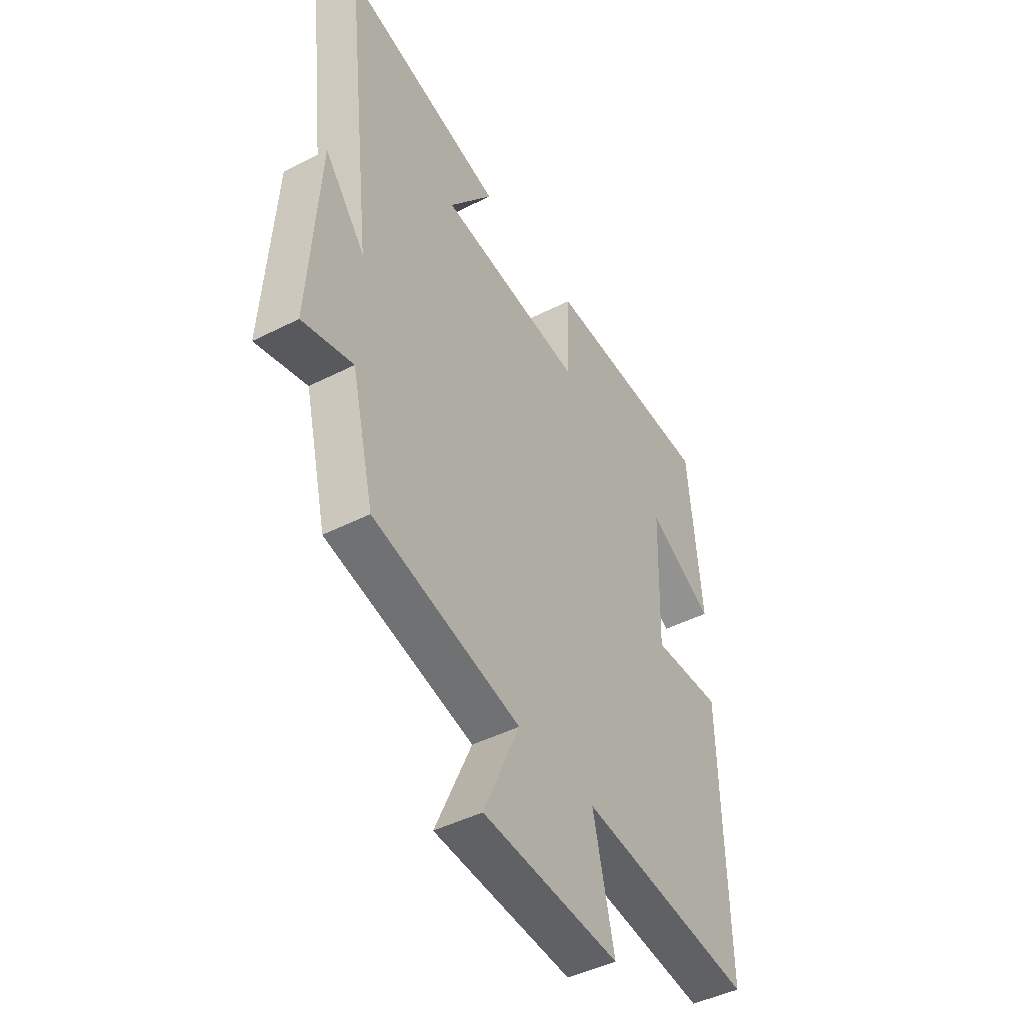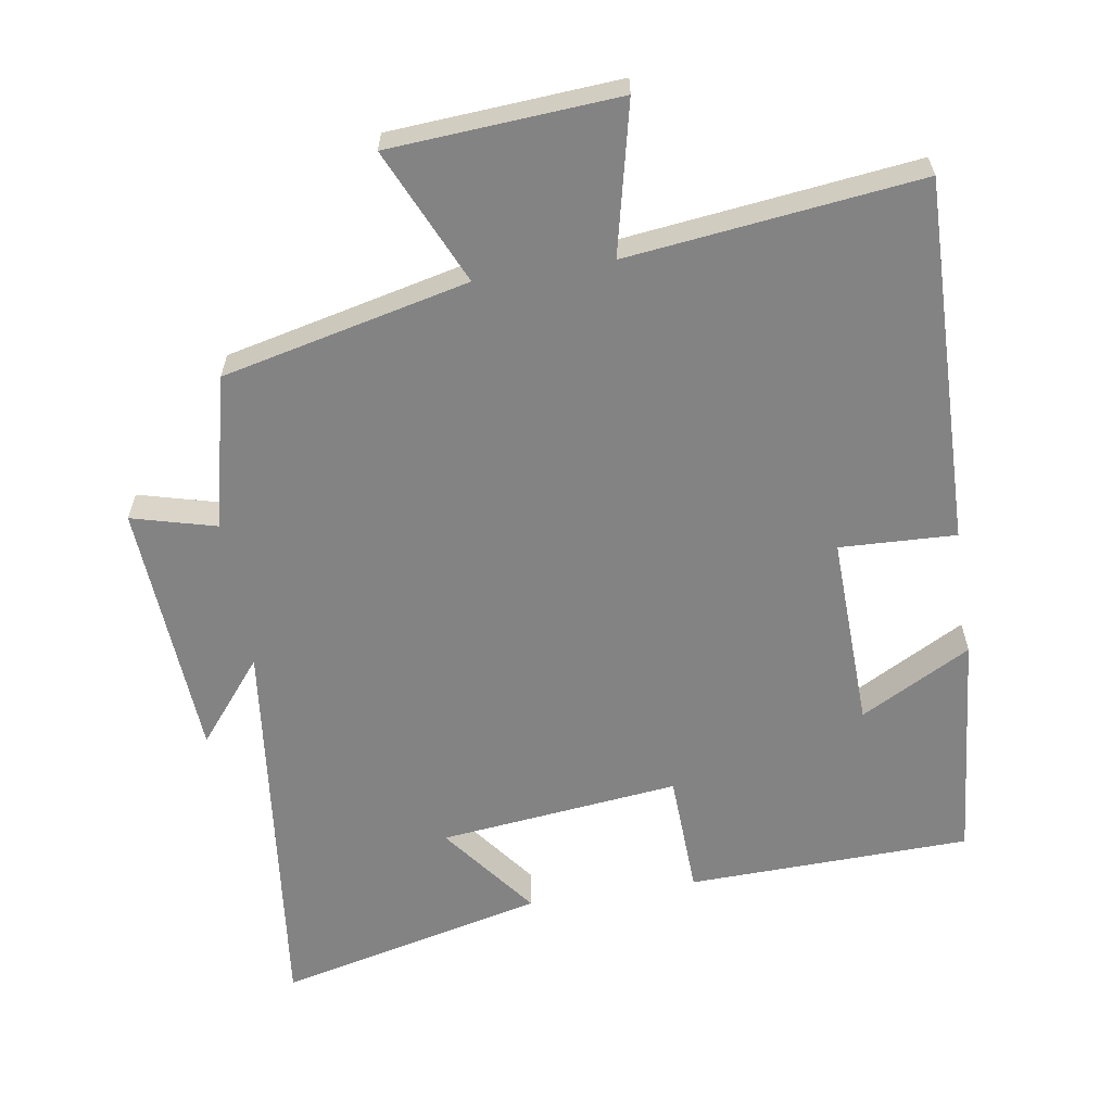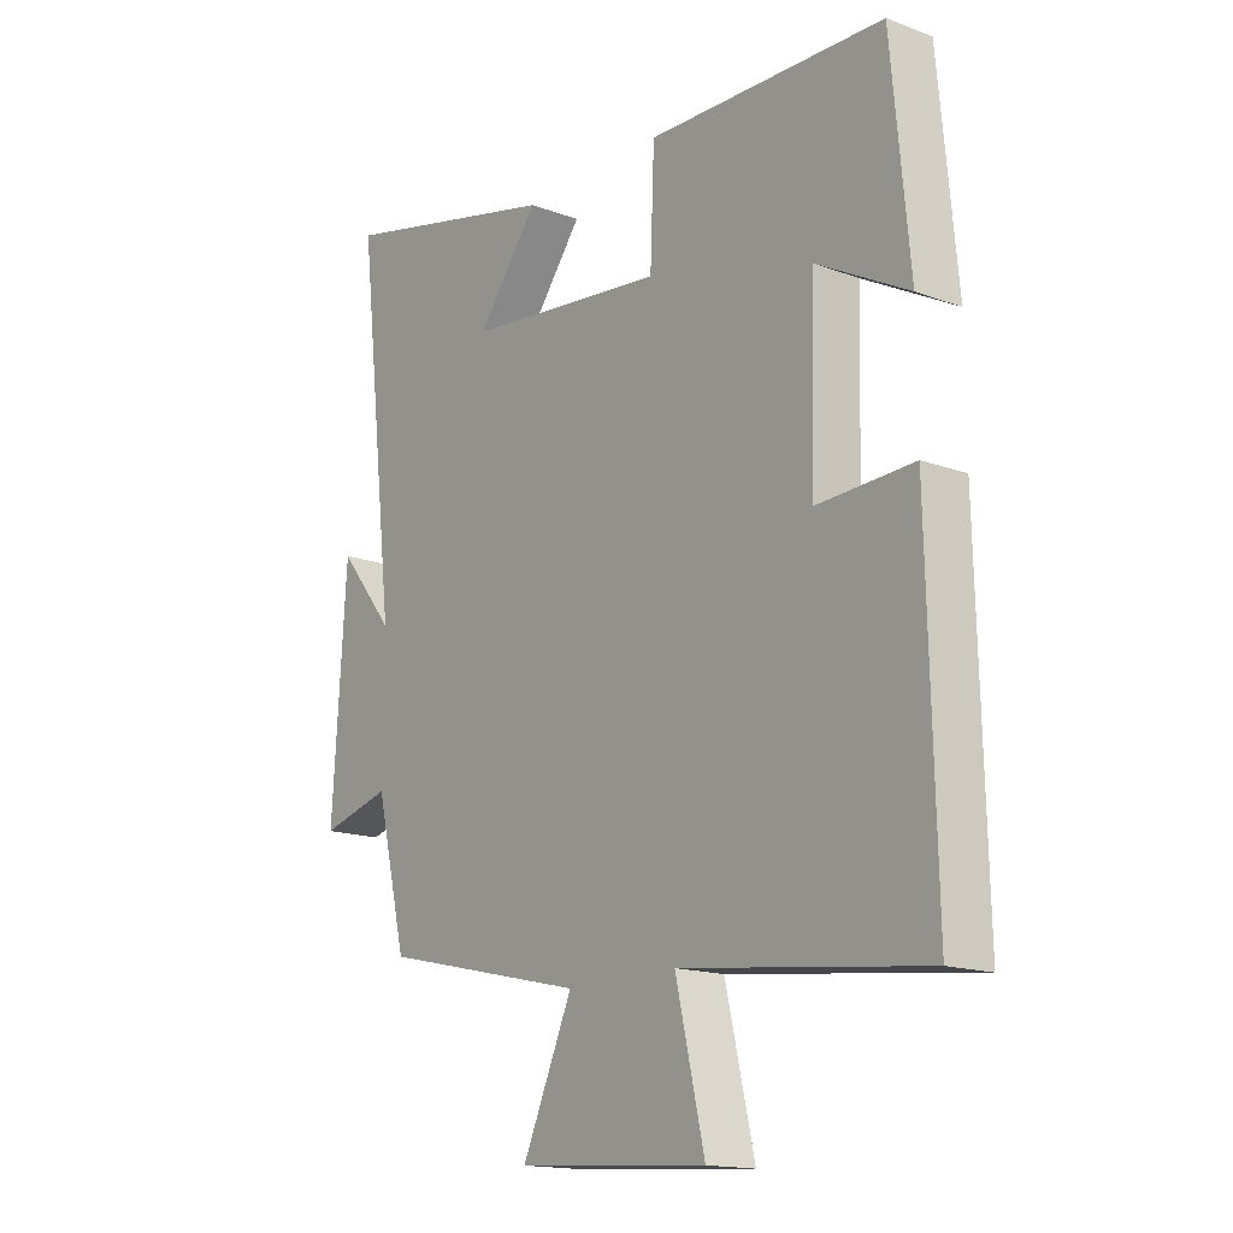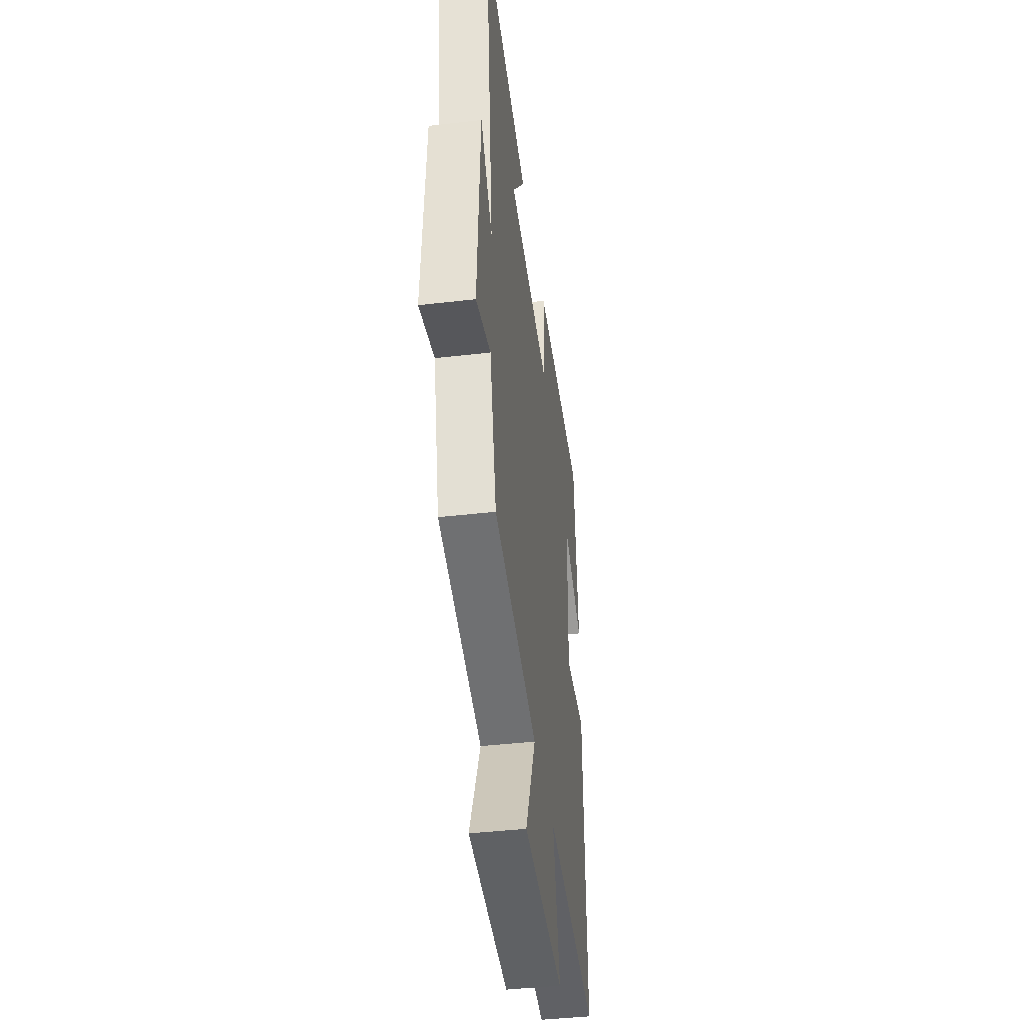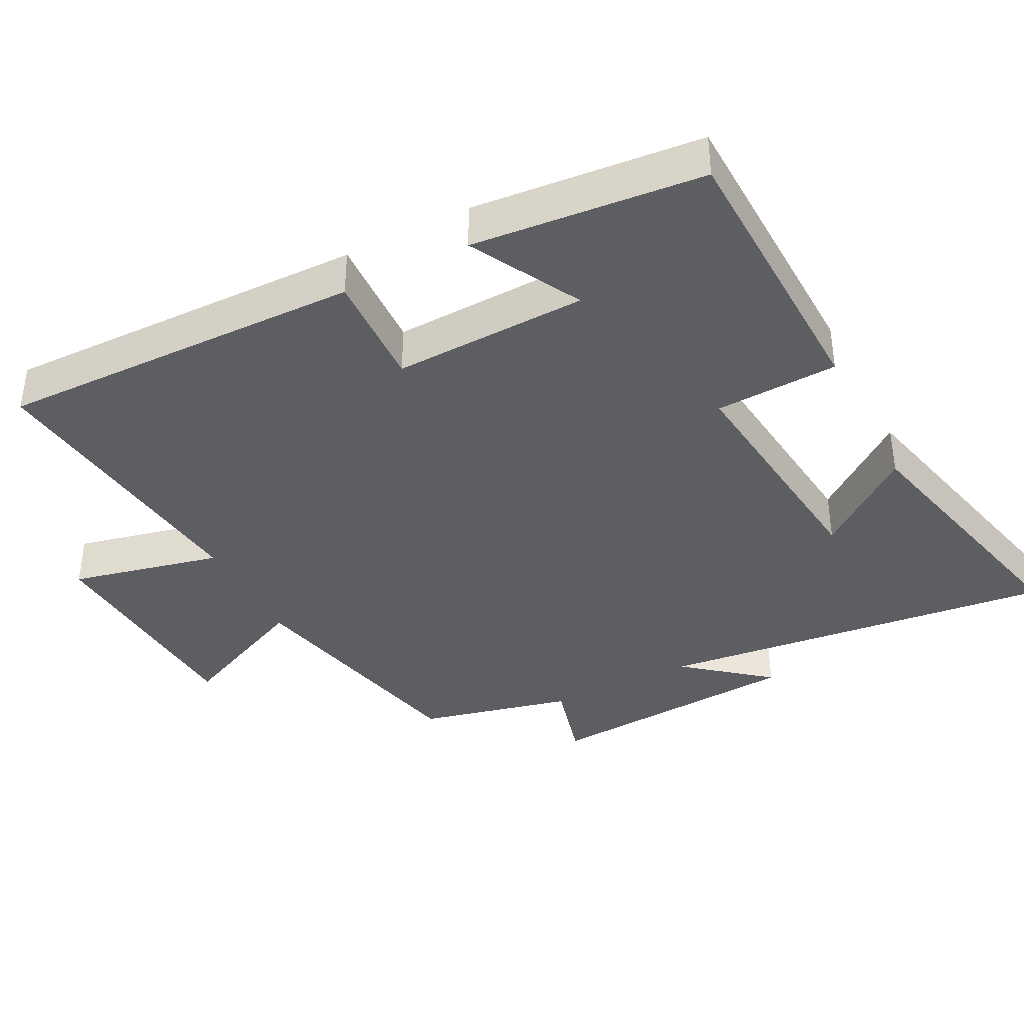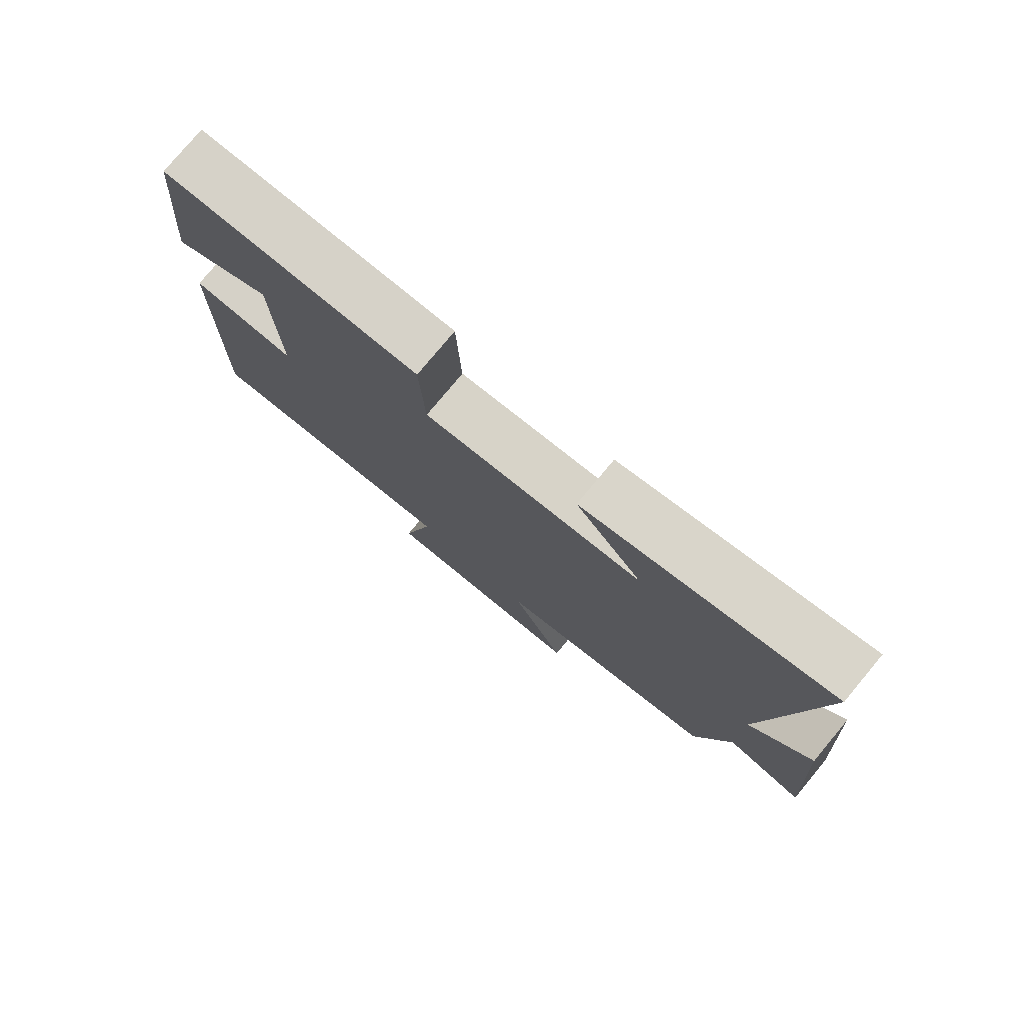
<metadata>
{"format":"obj","ext":"obj","renderer":"f3d","projection":"perspective","resolution":1024,"background":"white","views":[{"elev":-44.8,"azim":120.7,"up":"+Z"},{"elev":-61.2,"azim":-170.9,"up":"+Y"},{"elev":-15.9,"azim":-127.7,"up":"+Z"},{"elev":-42.2,"azim":97.9,"up":"+Z"},{"elev":-38.9,"azim":-62.7,"up":"+Y"},{"elev":78.1,"azim":39.8,"up":"+Z"}]}
</metadata>
<code>
v -0.469 0.07 0.489
v -0.064 0.07 0.5
v -0.057 0.07 0.324
v 0.287 0.07 0.362
v 0.182 0.07 0.5
v 0.566 0.07 0.591
v 0.5 0.07 0.02
v 0.596 0.07 0.138
v 0.62 0.07 -0.232
v 0.5 0.07 -0.2
v 0.447 0.07 -0.419
v 0.095 0.07 -0.5
v 0.181 0.07 -0.693
v -0.145 0.07 -0.715
v -0.095 0.07 -0.5
v -0.512 0.07 -0.549
v -0.5 0.07 -0.026
v -0.334 0.07 -0.033
v -0.342 0.07 0.245
v -0.5 0.07 0.16
v -0.469 0 0.489
v -0.064 0 0.5
v -0.057 0 0.324
v 0.287 0 0.362
v 0.182 0 0.5
v 0.566 0 0.591
v 0.5 0 0.02
v 0.596 0 0.138
v 0.62 0 -0.232
v 0.5 0 -0.2
v 0.447 0 -0.419
v 0.095 0 -0.5
v 0.181 0 -0.693
v -0.145 0 -0.715
v -0.095 0 -0.5
v -0.512 0 -0.549
v -0.5 0 -0.026
v -0.334 0 -0.033
v -0.342 0 0.245
v -0.5 0 0.16
f 19 20 1 2
f 18 19 2 3
f 15 16 17 18
f 15 18 3 4
f 12 13 14 15
f 12 15 4
f 11 12 4
f 10 11 4
f 7 8 9 10
f 7 10 4
f 6 7 4
f 4 5 6
f 22 21 40 39
f 23 22 39 38
f 38 37 36 35
f 24 23 38 35
f 35 34 33 32
f 24 35 32
f 24 32 31
f 24 31 30
f 30 29 28 27
f 24 30 27
f 24 27 26
f 26 25 24
f 1 21 22 2
f 2 22 23 3
f 3 23 24 4
f 4 24 25 5
f 5 25 26 6
f 6 26 27 7
f 7 27 28 8
f 8 28 29 9
f 9 29 30 10
f 10 30 31 11
f 11 31 32 12
f 12 32 33 13
f 13 33 34 14
f 14 34 35 15
f 15 35 36 16
f 16 36 37 17
f 17 37 38 18
f 18 38 39 19
f 19 39 40 20
f 20 40 21 1

</code>
